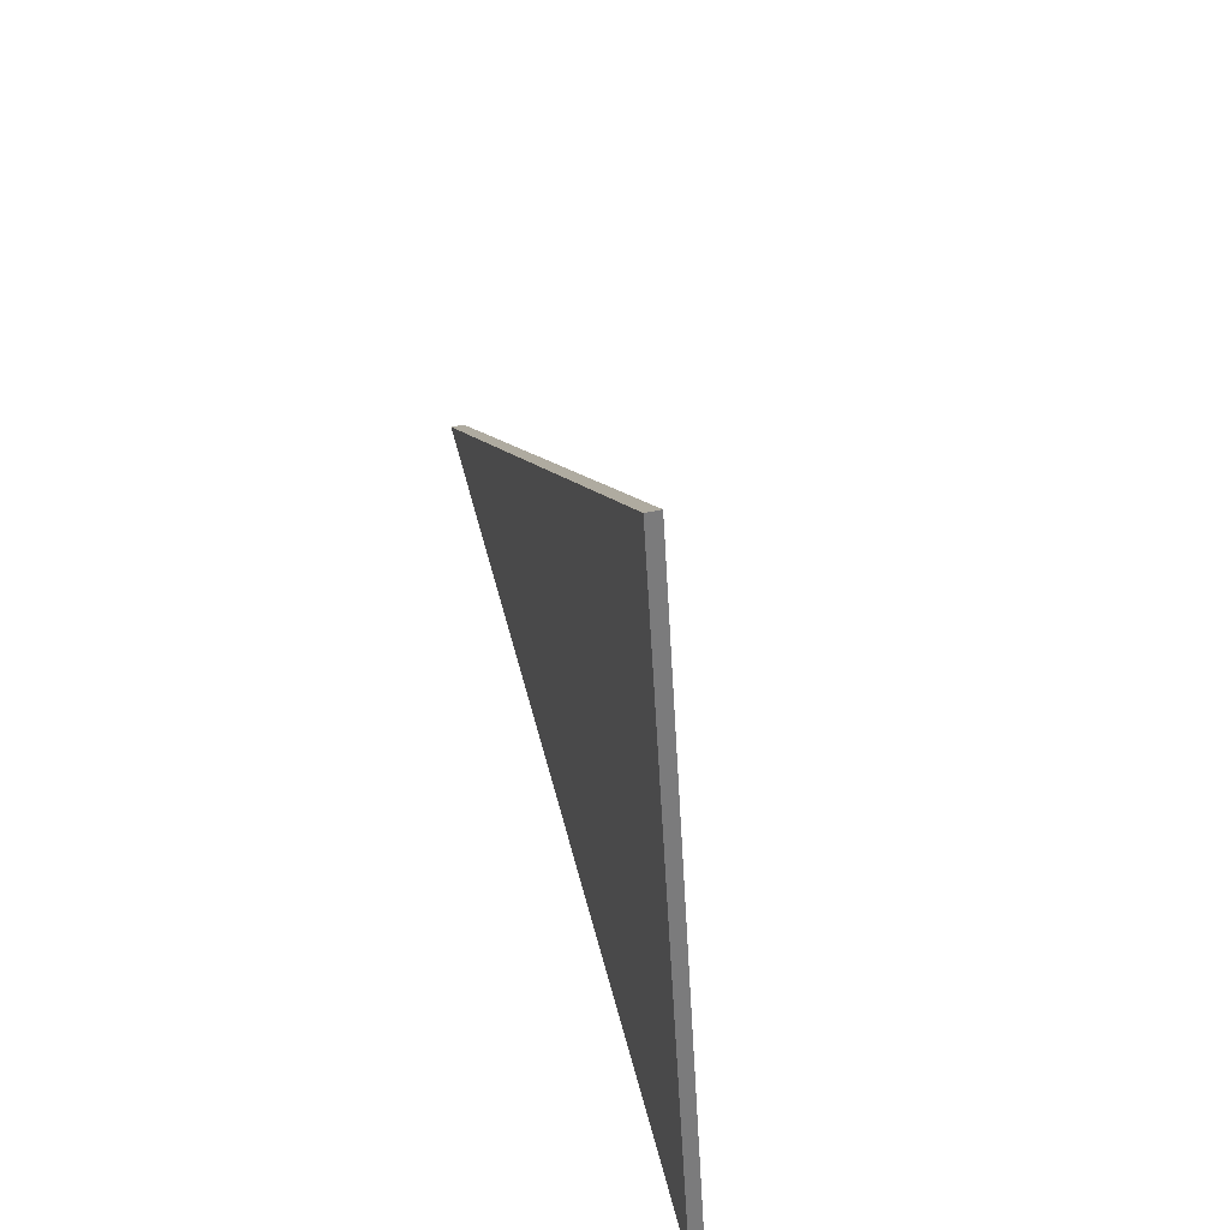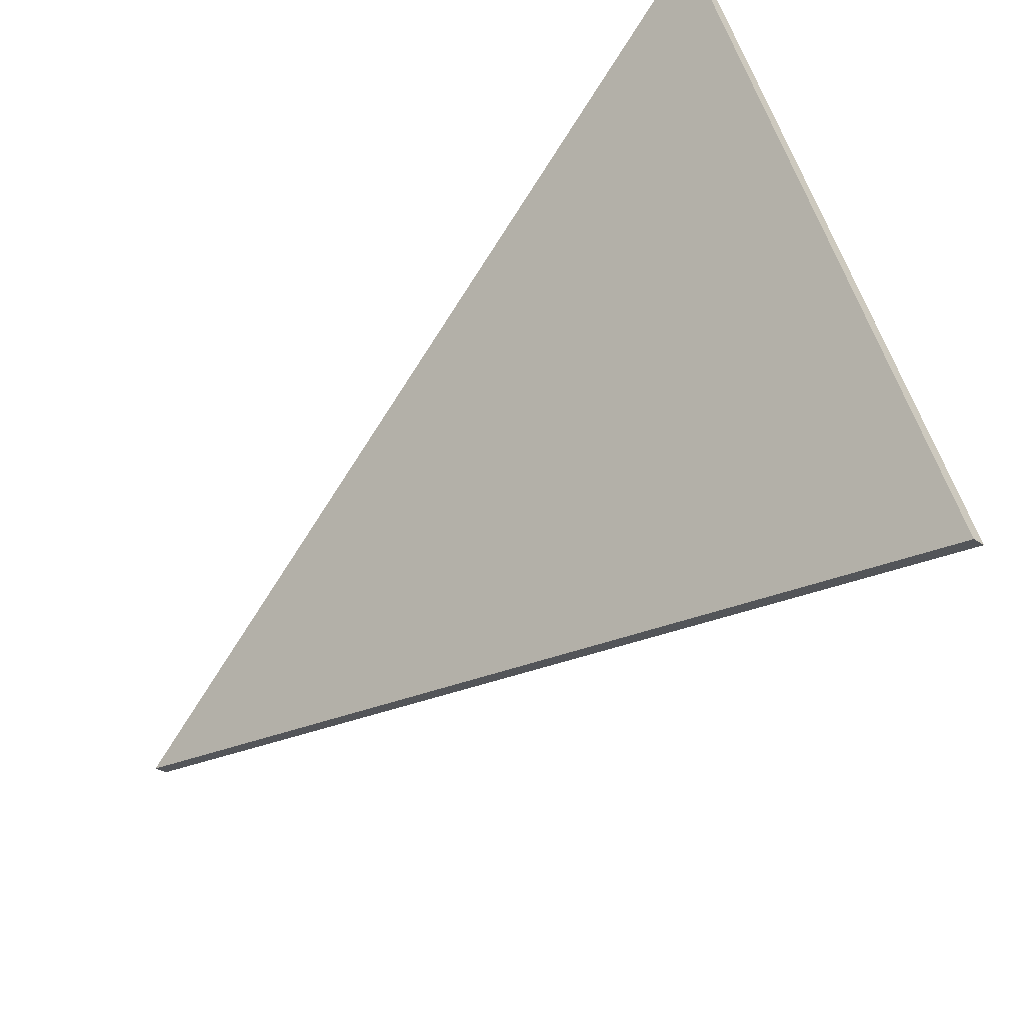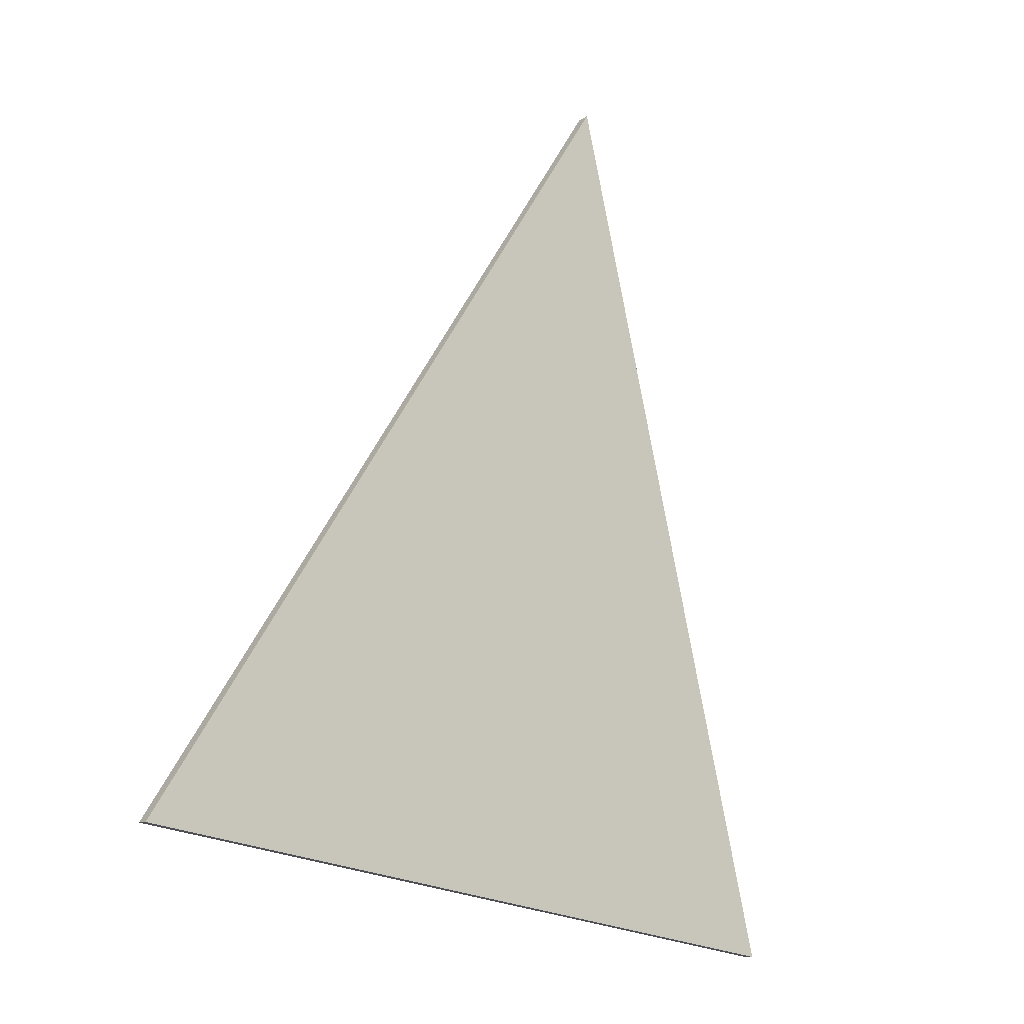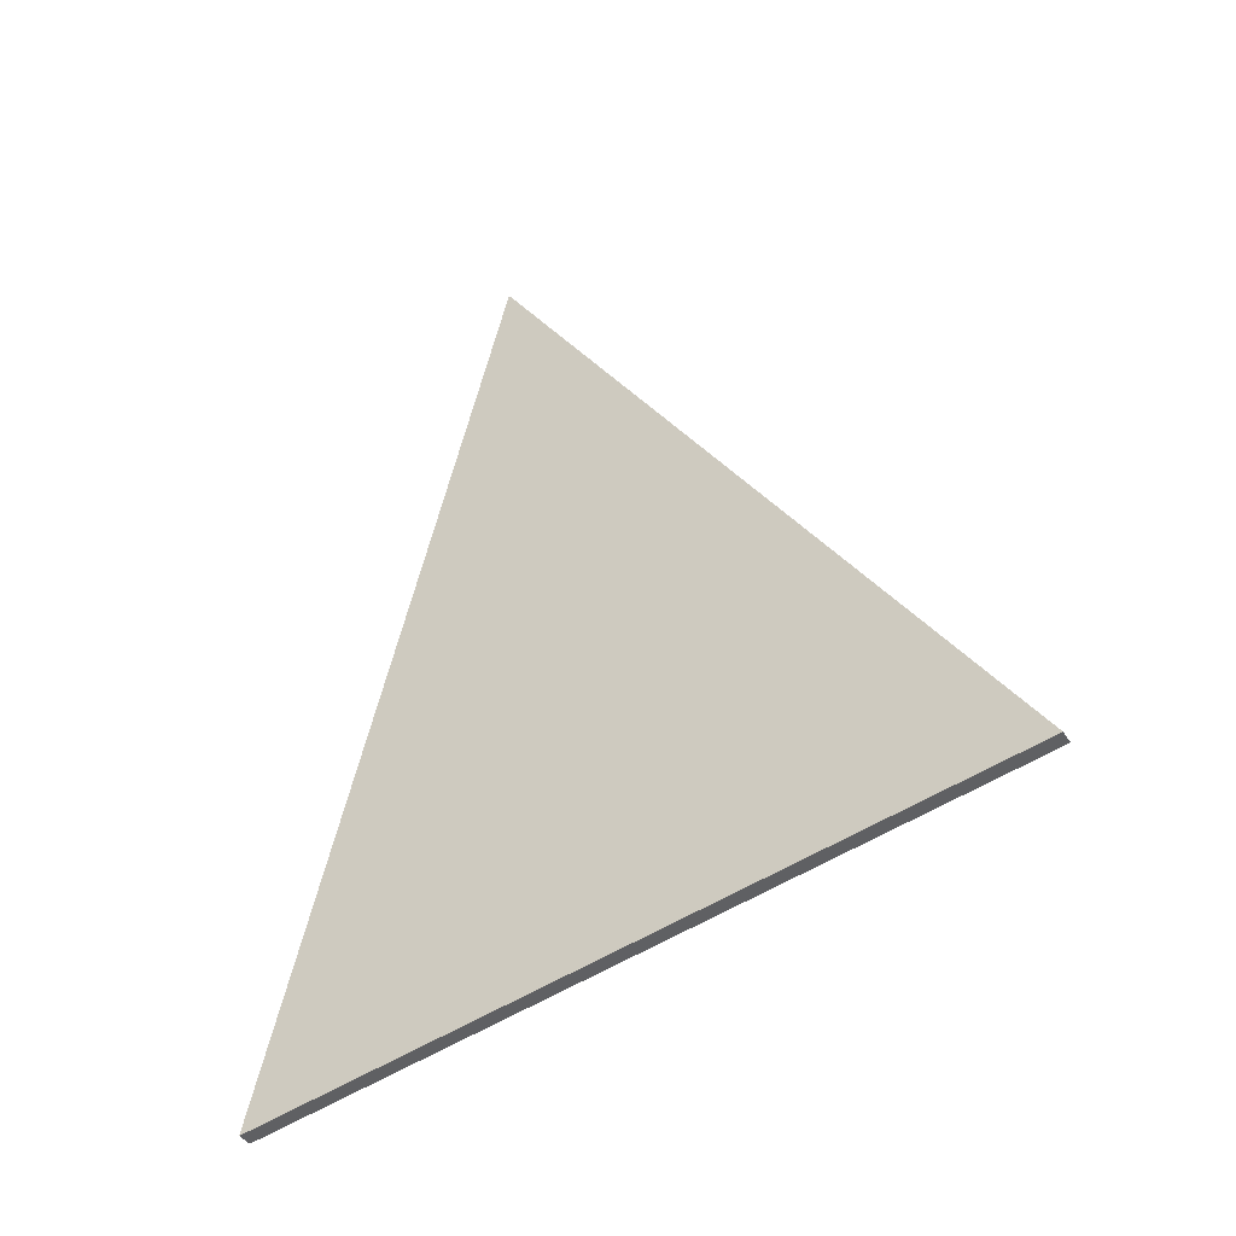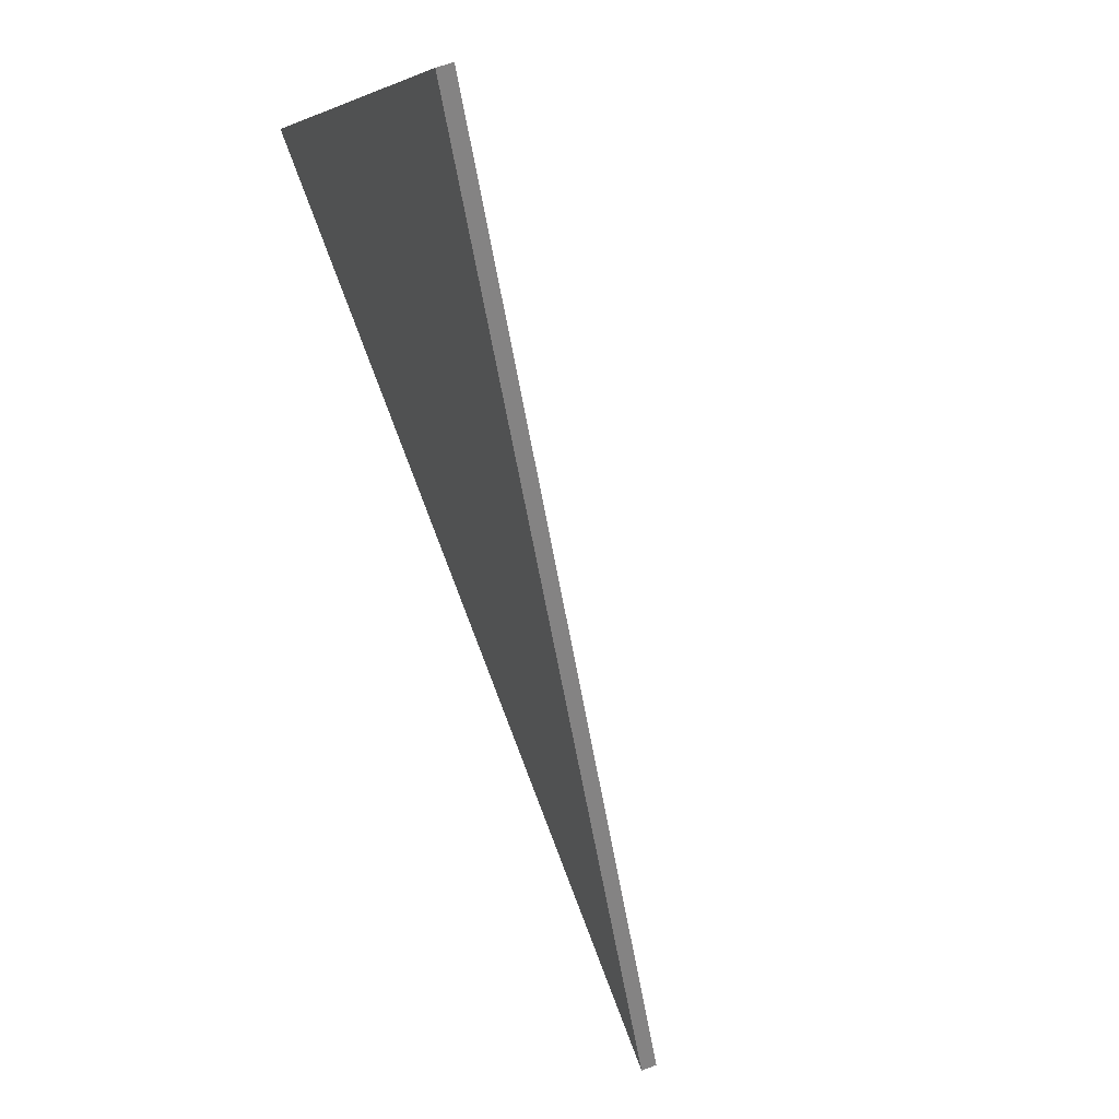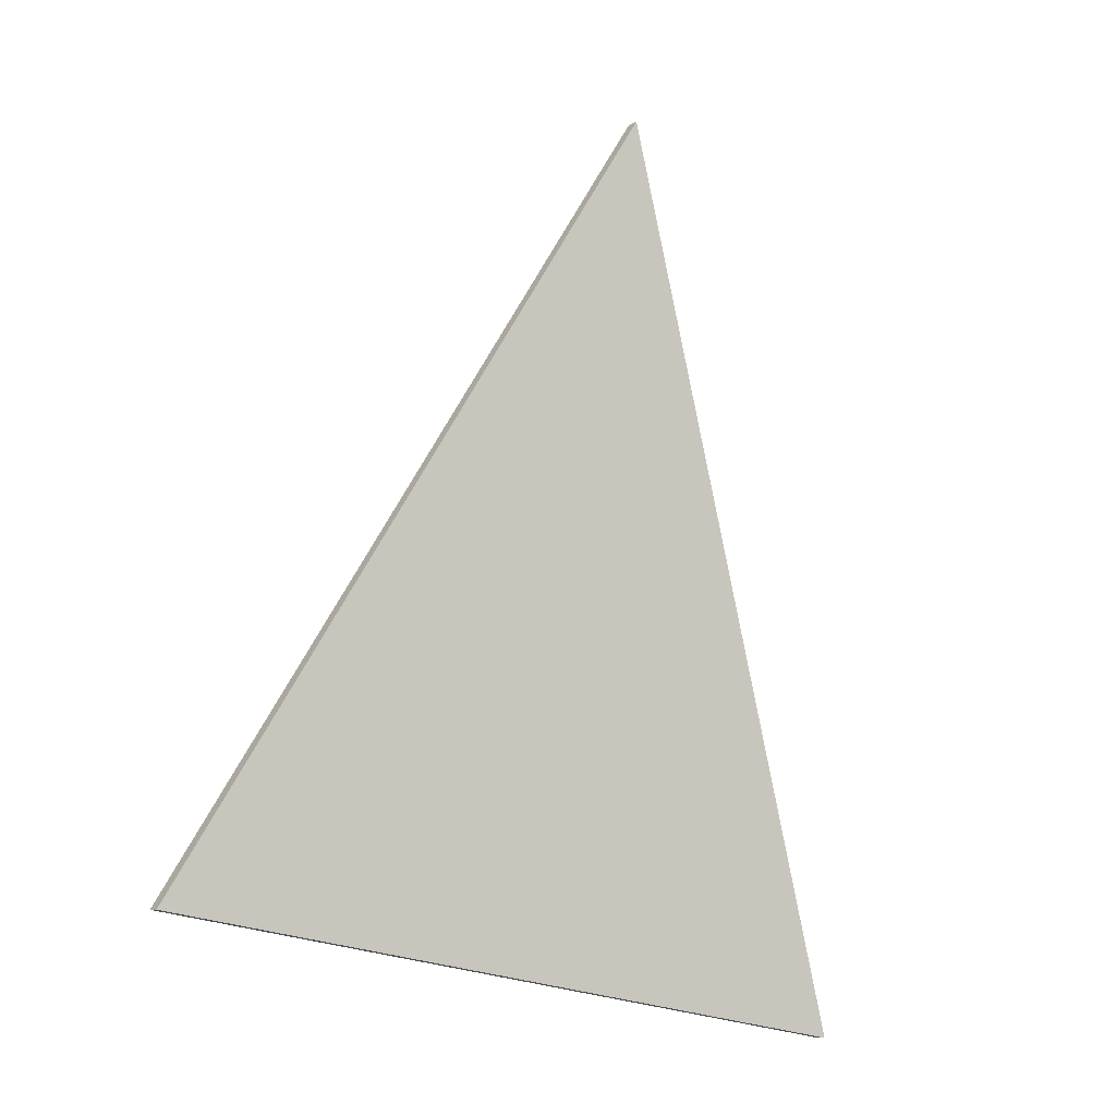
<metadata>
{"format":"obj","ext":"obj","renderer":"f3d","projection":"perspective","resolution":1024,"background":"white","views":[{"elev":-57.3,"azim":-13.3,"up":"+Y"},{"elev":-48.4,"azim":-31.0,"up":"+Z"},{"elev":-28.5,"azim":-142.5,"up":"+Y"},{"elev":-59.9,"azim":-75.1,"up":"+Y"},{"elev":-75.3,"azim":30.2,"up":"+Z"},{"elev":-26.9,"azim":-141.1,"up":"+Y"}]}
</metadata>
<code>
o Plane
v -6.3 8 -2
v -5.6 2 1
v -6.3 8 -2
v -4.1 2 -4
v -6.3 8 -2
v -5.6 2 1
v -6.3 8 -2
v -4.1 2 -4
v -6.3 8 -2
v -5.6 2 1
v -6.3 8 -2
v -4.1 2 -4
v -6.393 7.975 -2.028
v -5.693 1.975 0.9722
v -6.393 7.975 -2.028
v -4.193 1.975 -4.028
f 1 3 4 2
f 8 7 11 12
f 4 3 7 8
f 1 2 6 5
f 2 4 8 6
f 3 1 5 7
f 10 12 16 14
f 5 6 10 9
f 6 8 12 10
f 7 5 9 11
f 13 14 16 15
f 11 9 13 15
f 12 11 15 16
f 9 10 14 13

</code>
